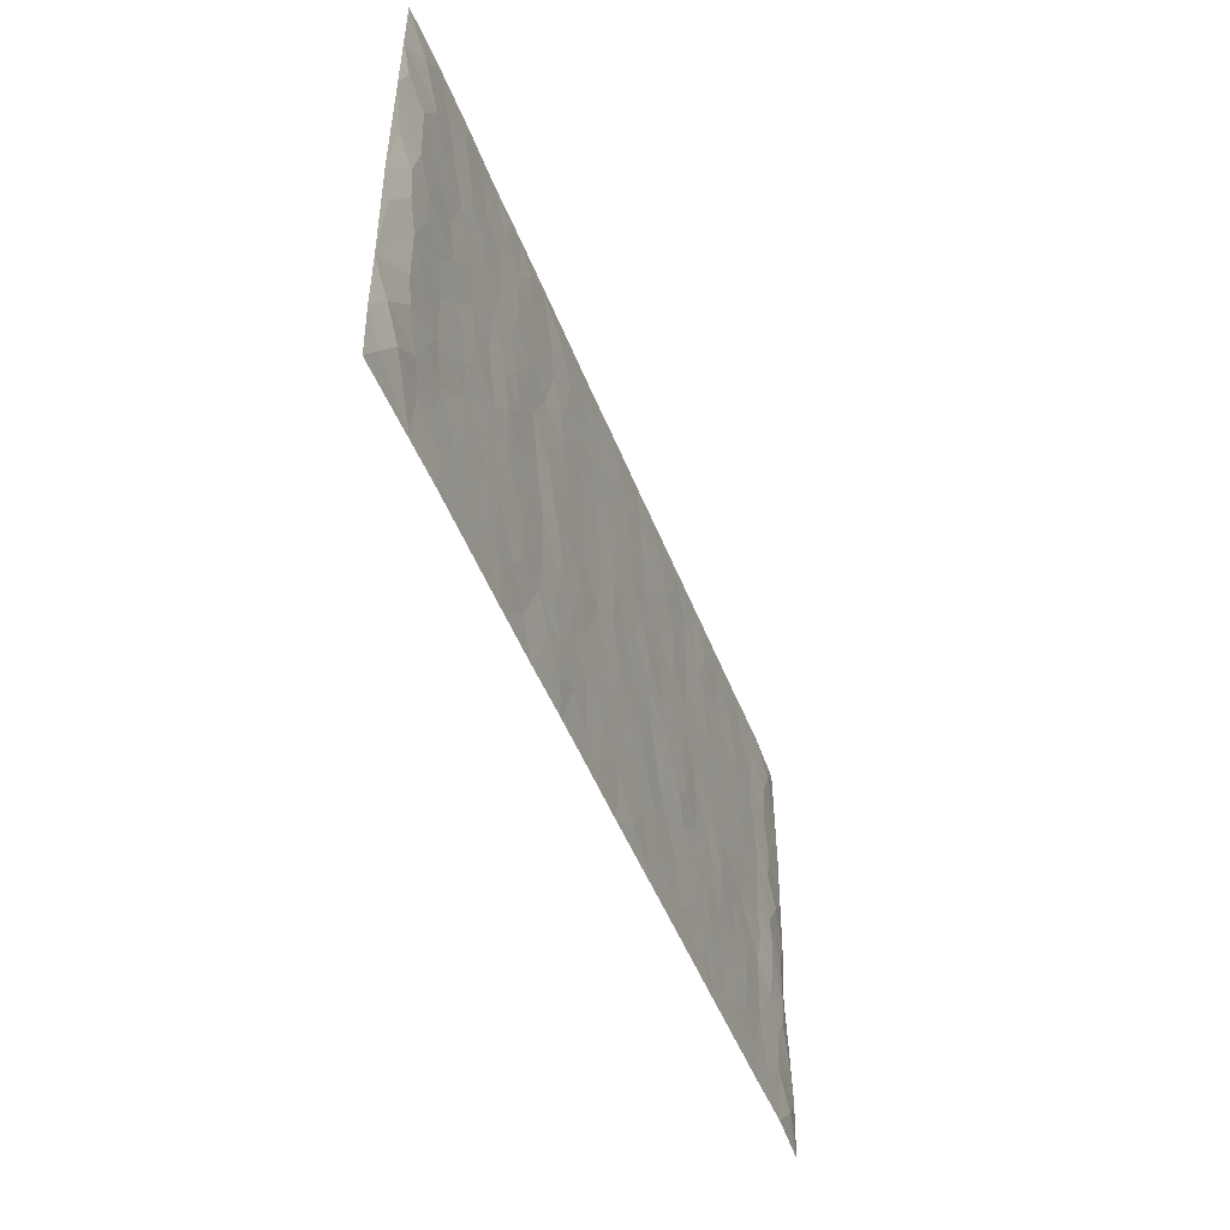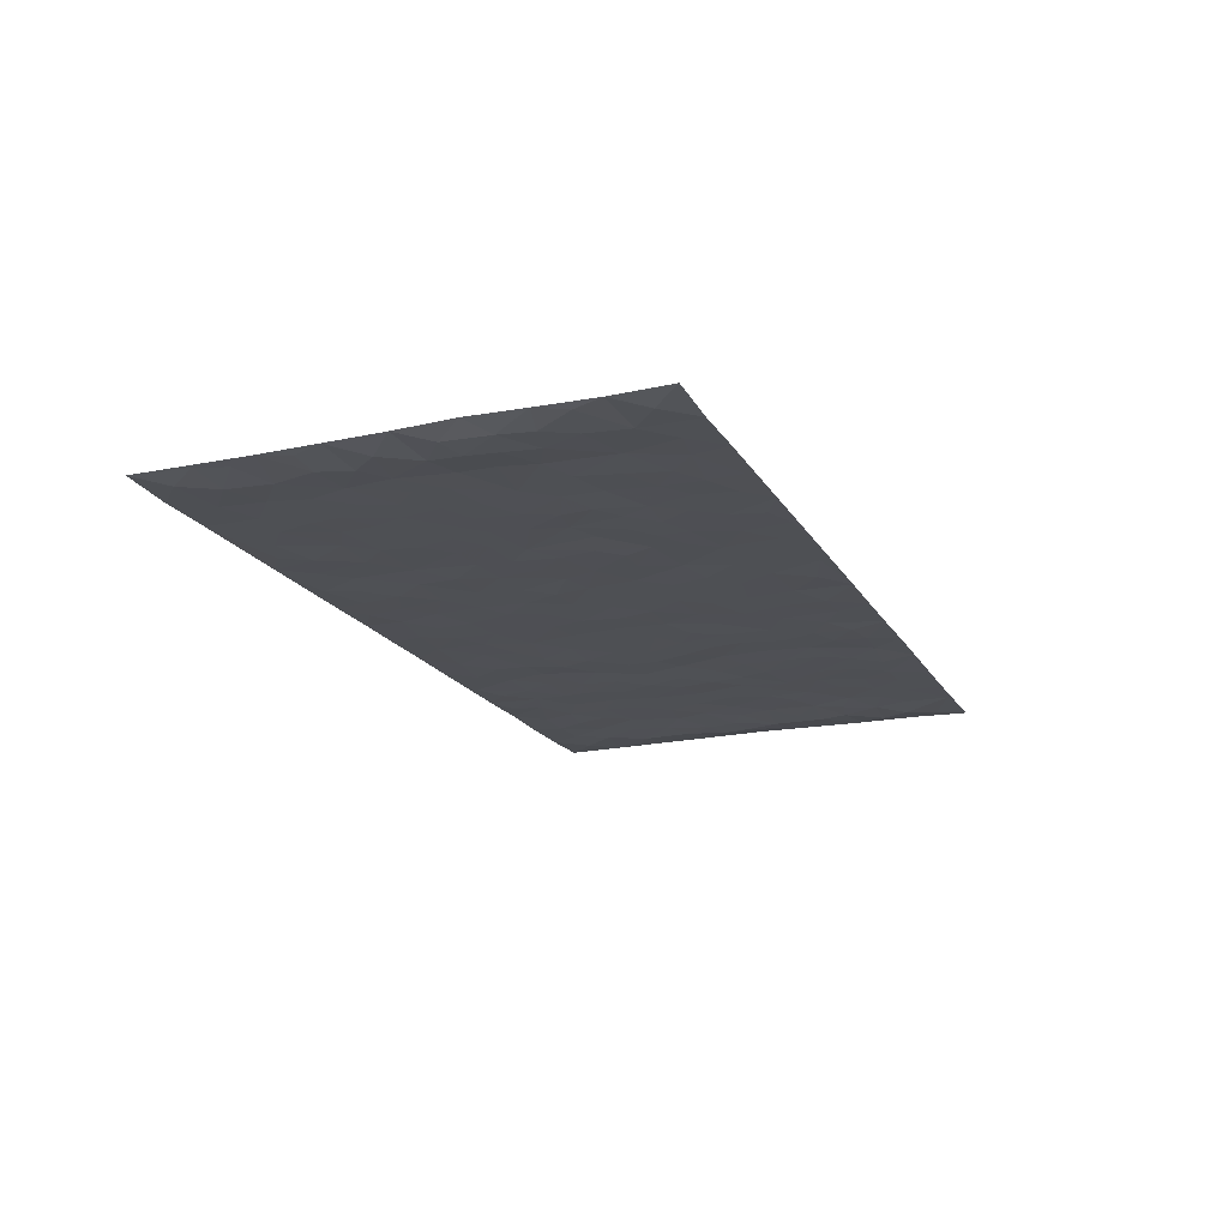
<metadata>
{"format":"obj","ext":"obj","renderer":"f3d","projection":"perspective","resolution":1024,"background":"white","views":[{"elev":-48.2,"azim":110.5,"up":"+Y"},{"elev":-18.6,"azim":-68.3,"up":"+Z"}]}
</metadata>
<code>
v -0.9811 0.002055 0.00676
v -0.9815 0.9985 0.005475
v 0.982 0.001762 0.003507
v 0.9818 0.9987 0.004119
v -0.7976 0.3927 -0.0003176
v -0.9812 0.5001 0.006809
v -0.8591 0.3579 -0.004409
v 6.301e-05 0.001312 0.001537
v -0.981 0.2512 0.00734
v -0.9244 0.3382 -0.002698
v -0.7347 0.001447 0.001429
v -0.9816 0.1262 0.004532
v -0.7105 0.2926 0.0003523
v -0.8582 0.001856 0.0003439
v -0.8422 0.2887 -0.001486
v -0.4877 0.0015 0.00142
v -0.9605 0.1887 0.001581
v -0.291 0.1666 0.0005015
v -0.7775 0.322 0.001448
v -0.8641 0.1203 -0.002306
v -0.926 0.06397 -0.002686
v -0.7963 0.06434 -0.0006244
v -0.672 0.1268 -0.0008567
v -0.7238 0.07463 -0.0001319
v -0.8754 0.2074 -0.001717
v -0.9121 0.2704 -0.002627
v -0.77 0.1772 0.00105
v -0.692 0.2095 -0.0007637
v -0.8655 0.4884 -0.001899
v -0.9801 0.3755 0.01104
v -0.7345 0.9987 0.001181
v -0.5344 0.2221 7.225e-05
v 0.2583 0.1568 -0.0008954
v -0.9813 0.7492 0.004242
v -0.3649 0.393 -0.001006
v -0.7834 0.7531 -0.0001666
v -0.8004 0.8318 -0.0001647
v -0.5799 0.4421 -0.0003872
v -0.5992 0.6055 -7.783e-05
v -0.4882 0.9986 0.001053
v -0.9585 0.6869 0.002551
v -0.6611 0.5623 -0.0004757
v -0.3886 0.7537 0.001111
v -0.5071 0.2797 -0.0006901
v -0.4571 0.2249 -0.0009032
v -0.4928 0.1618 -0.0008503
v -0.4464 0.6363 0.00022
v -0.3645 0.5597 -0.0001563
v 0.1645 0.4736 0.0005023
v -0.3311 0.2208 -0.0001939
v -0.2094 0.6107 0.0001286
v -0.3731 0.6291 0.0004957
v -0.2999 0.05702 7.667e-05
v -0.6266 0.7103 -0.0004953
v -0.3923 0.194 -0.0004416
v -0.8731 0.6178 -0.002383
v -0.03763 0.3482 -0.0004
v 0.05712 0.3395 0.0003248
v 0.2961 0.451 -0.001065
v -0.09431 0.5515 0.0001511
v -0.1642 0.5561 -0.0009511
v 0.09164 0.63 0.0007359
v -0.6317 0.3461 -8.678e-06
v -0.7489 0.5739 -0.0001052
v -0.9533 0.81 0.002928
v -0.5577 0.1289 -0.0003826
v -0.3653 0.01163 0.0008483
v -0.7962 0.4662 0.0008758
v -0.6157 0.172 -0.0002847
v -0.6128 0.01795 0.0008133
v -0.243 0.001052 0.001067
v -0.6141 0.08799 -0.001209
v -0.5446 0.05293 -0.0001655
v -0.4289 0.03698 4.03e-05
v -0.4485 0.1036 -0.000755
v -0.8929 0.6858 -0.002018
v -0.9733 0.8739 0.004172
v -0.7369 0.5091 5.309e-05
v 6.531e-05 0.9986 0.001319
v -0.8038 0.6754 0.0002965
v -0.56 0.3147 -0.001215
v -0.5106 0.4609 -0.000187
v 0.006607 0.5712 -0.0005792
v -0.04916 0.4829 0.0002468
v 0.003234 0.4196 -0.0004786
v -0.1233 0.1278 -0.000377
v -0.5681 0.6699 -0.0002738
v -0.9168 0.5623 -0.002776
v -0.7325 0.6912 -0.0005445
v -0.4464 0.2968 -0.0006649
v -0.6299 0.2672 0.0004418
v -0.4996 0.6882 -0.0003988
v -0.1716 0.4851 0.0003668
v -0.2604 0.436 -0.000328
v -0.6467 0.6489 -0.0004218
v -0.0108 0.1167 -1.36e-05
v -0.413 0.51 0.0005126
v -0.3408 0.2881 -5.888e-05
v -0.2388 0.5038 0.0001825
v -0.1789 0.3819 0.0009431
v -0.9813 0.6246 0.005537
v -0.7051 0.6228 -0.0005189
v -0.814 0.5795 -1.063e-05
v -0.3598 0.1097 -0.0002665
v -0.5197 0.533 2.432e-05
v -0.6823 0.4061 0.001235
v -0.1288 0.3242 4.276e-05
v -0.148 0.2494 -0.0004595
v -0.5162 0.6114 -0.0001399
v 0.108 0.7288 0.0004027
v -0.003351 0.2147 0.0001616
v -0.07202 0.2732 -0.0005475
v 0.00497 0.2883 -0.0003814
v -0.4269 0.3636 0.0008983
v -0.195 0.1837 -0.0001477
v -0.6533 0.4878 -0.0004422
v -0.5547 0.3809 -0.0008746
v -0.4899 0.3914 0.0007818
v -0.3055 0.5241 -0.0001862
v -0.2566 0.3503 -0.0003737
v -0.3529 0.4669 -0.0007812
v -0.2245 0.271 0.001371
v -0.09009 0.4114 0.0003922
v -0.5934 0.5313 -0.000348
v -0.09119 0.1981 -9.968e-05
v -0.2116 0.09277 -0.0002476
v -0.3962 0.258 -0.0008712
v -0.9292 0.438 -0.001559
v -0.8685 0.4209 -0.004691
v 0.09158 0.4226 0.0005871
v 0.2072 0.2373 0.000451
v 0.08222 0.5167 0.0004991
v 0.0195 0.4879 -0.0007795
v 0.1651 0.3928 -0.0008675
v 0.7929 0.4967 -0.0001661
v 0.2189 0.4336 -0.0007419
v 0.265 0.3129 -0.0004269
v 0.1593 0.567 0.0004443
v 0.1218 0.9986 0.002008
v -0.2911 0.6196 0.0003573
v 0.4222 0.8801 -0.0008409
v 0.4878 0.9986 0.001096
v -0.2131 0.7812 -0.0001259
v -0.05793 0.8642 -0.000757
v -0.3195 0.3485 -0.001567
v -0.457 0.5657 -0.0003432
v -0.07344 0.0523 -0.0009115
v -0.1567 0.02153 0.000595
v 0.1215 0.001557 0.0009992
v 0.01345 0.8601 -0.0006803
v -0.01633 0.6996 -0.000391
v 0.4204 0.196 -0.0008307
v 0.3398 0.2892 0.0007783
v 0.5912 0.5262 0.0009082
v 0.524 0.5468 -0.0006167
v 0.4541 0.1344 -0.0002521
v 0.5218 0.2271 -0.0002855
v 0.4129 0.3612 5.12e-05
v 0.02272 0.6406 -0.0001228
v -0.05869 0.6274 -0.0003916
v -0.1457 0.7298 0.0002521
v -0.08588 0.6931 -0.0006477
v -0.05978 0.7911 -8.835e-05
v -0.1355 0.6329 -0.0001156
v 0.02083 0.7746 0.0001366
v 0.2428 0.9986 0.001458
v -0.01867 0.9269 -0.0005737
v -0.2678 0.8465 -0.00136
v -0.1982 0.8804 -0.0007257
v -0.314 0.7809 0.0001611
v -0.2434 0.9988 0.001378
v -0.2266 0.6962 0.0005531
v -0.3159 0.7002 -0.0005958
v -0.1391 0.8298 0.0003487
v -0.1215 0.9984 0.00169
v 0.2163 0.7458 -0.0006896
v 0.1725 0.6668 0.0006918
v 0.325 0.5949 -0.0002418
v 0.2595 0.5228 -0.0003157
v 0.2644 0.6656 -0.0005437
v 0.4224 0.7441 2.177e-05
v 0.3537 0.6829 0.001091
v 0.284 0.7331 -0.001134
v 0.0682 0.9291 -2.687e-05
v 0.07828 0.8229 4.763e-05
v 0.1443 0.8577 0.0003869
v 0.2484 0.8733 -0.0008918
v 0.3195 0.7934 0.0007457
v 0.2307 0.5952 -6.816e-05
v -0.8834 0.8676 -0.002812
v -0.6824 0.8167 -0.0009797
v -0.8707 0.7748 -0.001716
v -0.8583 0.9988 0.0001241
v -0.9237 0.94 -0.001899
v -0.8114 0.9217 -0.0006537
v -0.7336 0.8857 8.127e-05
v -0.6051 0.9294 -0.0001376
v -0.6621 0.8859 -0.0004337
v -0.6876 0.7458 -0.000801
v -0.5598 0.8143 0.0002509
v -0.6218 0.7811 -0.0002324
v -0.5104 0.901 -0.001262
v -0.3902 0.8781 0.0006809
v -0.5446 0.9604 4.285e-05
v -0.4637 0.8159 -0.0002887
v -0.4416 0.9363 0.0004946
v -0.3442 0.9731 0.0004888
v -0.5109 0.7605 -0.0002888
v -0.3193 0.9015 -0.0009049
v -0.2575 0.9309 -0.001057
v 0.1552 0.7847 -0.0002749
v 0.2525 0.8042 -0.0005818
v 0.1866 0.9333 -0.0002833
v 0.3909 0.8121 2.218e-05
v 0.3349 0.8808 0.0006349
v 0.3794 0.9827 0.0007237
v 0.2865 0.9378 -0.0008315
v 0.4396 0.9482 -0.0007877
v 0.379 0.4931 0.001236
v 0.3241 0.5287 -0.0005559
v 0.4826 0.604 -0.0008911
v 0.4305 0.6643 -0.0005825
v 0.4043 0.5878 0.0005506
v 0.3513 0.1896 0.0005827
v 0.4804 0.3344 -0.0009192
v 0.4581 0.5223 -0.0005007
v 0.3454 0.3876 0.001432
v -0.1233 0.9146 -0.0004613
v -0.1825 0.9579 -0.0003829
v 0.3187 0.1324 -0.001251
v 0.6116 0.0141 0.00057
v 0.2 0.3331 -0.0006768
v 0.2699 0.3844 -0.0008297
v 0.5832 0.2474 0.0001919
v 0.7348 0.9987 0.0006119
v 0.9814 0.2508 0.00603
v 0.4904 0.8122 -0.0009115
v 0.7188 0.4872 0.0006705
v 0.4869 0.7468 -0.0006891
v 0.9808 0.5 0.008736
v 0.6693 0.2939 0.0007851
v 0.5084 0.4679 -0.001463
v 0.7789 0.3109 -0.000422
v 0.5608 0.4155 -0.0002216
v 0.4881 0.001116 0.001624
v 0.08927 0.2517 6.319e-05
v 0.5039 0.07633 -0.001016
v 0.1335 0.3187 0.0005525
v 0.4151 0.2663 -0.0003299
v 0.8757 0.2652 -0.002482
v 0.6415 0.4617 -0.0005792
v 0.5773 0.08173 -0.00088
v 0.4477 0.4257 0.0003062
v 0.6072 0.3716 5.105e-05
v 0.2851 0.232 5.221e-05
v 0.4772 0.2712 -0.0003766
v 0.2624 0.07788 -0.00173
v 0.3651 0.001237 0.001805
v 0.2427 0.001533 0.0009826
v 0.1995 0.1141 -0.0005254
v 0.06735 0.1691 -0.000231
v 0.1438 0.1892 0.0002911
v 0.6121 0.1472 -0.0001774
v 0.7779 0.4229 0.0004207
v 0.749 0.221 0.0006079
v 0.6509 0.08052 -0.0005454
v 0.6696 0.3846 -0.0001668
v 0.7186 0.3392 -0.0005018
v 0.888 0.3262 -0.003432
v 0.7464 0.5673 -6.472e-05
v 0.6924 0.1454 -0.000146
v 0.7645 0.1499 -0.000276
v 0.8419 0.3676 -0.002115
v 0.9447 0.3497 0.002942
v 0.8883 0.4387 -0.002682
v 0.5816 0.3127 -6.139e-05
v 0.8221 0.106 -0.0007436
v 0.3303 0.06254 -0.00103
v 0.4093 0.06805 0.0009051
v 0.07026 0.07709 -0.0004441
v 0.1415 0.07171 0.0001475
v 0.9813 0.7494 0.006237
v 0.7327 0.07907 -0.0007422
v 0.6553 0.2155 -6.445e-05
v 0.9632 0.4248 0.005211
v 0.9094 0.509 -0.002261
v 0.8098 0.2504 -0.001711
v 0.5319 0.1478 -0.0008523
v 0.7351 0.001399 0.0003613
v 0.5019 0.394 -0.0002224
v 0.9426 0.06394 0.0008677
v 0.9813 0.1263 0.006418
v 0.842 0.1804 -0.001561
v 0.901 0.1246 -0.003976
v 0.8312 0.009145 0.001354
v 0.9402 0.1886 -0.0004302
v 0.6665 0.5556 0.0007892
v 0.6929 0.6327 0.0001918
v 0.5852 0.6361 0.0006153
v 0.8283 0.6913 -0.001101
v 0.6319 0.7717 -0.0003305
v 0.9596 0.6247 0.00448
v 0.7691 0.6417 0.0005968
v 0.8574 0.595 -0.002856
v 0.7351 0.7438 0.0005216
v 0.8483 0.5303 -0.002319
v 0.919 0.5738 -0.002534
v 0.8948 0.6592 -0.002624
v 0.6407 0.6925 0.0001095
v 0.5652 0.7241 0.0001692
v 0.5089 0.6747 -0.0006315
v 0.8563 0.8521 -0.001882
v 0.7134 0.8713 -0.00134
v 0.8143 0.7766 -0.0009838
v 0.9004 0.7778 -0.002269
v 0.7825 0.8442 -0.0001129
v 0.9787 0.874 0.004747
v 0.6953 0.8026 -0.0008219
v 0.9574 0.8111 0.001386
v 0.7432 0.9317 -0.001239
v 0.8586 0.9987 0.0009104
v 0.6112 0.9986 0.002227
v 0.8233 0.926 -0.0008053
v 0.9105 0.928 -0.001806
v 0.662 0.9348 0.000206
v 0.5563 0.9017 -0.0008203
v 0.4907 0.8816 -0.0009452
v 0.5495 0.97 0.0001818
v 0.5695 0.8222 0.0005104
v 0.6366 0.861 -7.268e-05
f 29 6 128
f 12 21 20
f 26 10 9
f 55 45 46
f 27 19 15
f 26 9 17
f 101 6 88
f 12 1 21
f 7 15 19
f 125 86 96
f 84 123 85
f 129 29 128
f 25 27 15
f 12 20 17
f 73 75 66
f 22 14 11
f 26 17 25
f 9 12 17
f 25 15 26
f 5 129 7
f 52 146 48
f 55 18 50
f 7 19 5
f 20 27 25
f 124 82 105
f 41 76 34
f 20 14 22
f 14 20 21
f 14 21 1
f 24 22 11
f 24 27 22
f 72 66 69
f 69 32 91
f 70 24 11
f 24 23 27
f 17 20 25
f 27 20 22
f 10 15 7
f 10 26 15
f 23 28 27
f 27 13 19
f 28 23 69
f 13 27 28
f 119 121 94
f 10 7 129
f 6 30 128
f 9 10 30
f 36 192 80
f 80 102 89
f 118 81 44
f 64 103 78
f 115 126 86
f 45 32 46
f 91 63 13
f 129 68 29
f 95 87 54
f 95 54 199
f 202 40 204
f 82 97 105
f 29 88 6
f 18 55 104
f 148 126 71
f 38 82 124
f 50 18 122
f 117 82 38
f 5 19 106
f 82 117 118
f 80 64 102
f 127 45 55
f 194 77 190
f 98 35 114
f 39 124 105
f 127 50 98
f 106 19 13
f 66 75 46
f 39 95 42
f 63 117 38
f 95 89 102
f 101 56 76
f 51 140 99
f 18 53 126
f 62 83 132
f 45 127 90
f 112 113 57
f 103 29 68
f 130 85 58
f 109 39 105
f 35 94 121
f 113 246 58
f 151 165 163
f 120 100 94
f 114 127 98
f 192 190 65
f 95 39 87
f 36 191 37
f 67 104 74
f 56 101 88
f 13 63 106
f 192 34 76
f 268 241 243
f 108 115 125
f 93 84 60
f 133 84 85
f 156 288 157
f 101 76 41
f 80 103 64
f 105 97 146
f 99 61 51
f 92 109 47
f 125 96 111
f 158 227 153
f 75 104 55
f 69 66 32
f 81 91 32
f 106 78 68
f 42 64 78
f 77 34 65
f 24 70 72
f 75 73 16
f 16 71 67
f 2 34 77
f 13 28 91
f 103 56 88
f 56 80 76
f 72 69 23
f 11 16 70
f 16 73 70
f 16 67 74
f 115 18 126
f 24 72 23
f 73 72 70
f 16 74 75
f 72 73 66
f 32 45 44
f 84 83 60
f 66 46 32
f 78 106 116
f 117 63 81
f 67 53 104
f 103 68 78
f 69 91 28
f 36 80 89
f 106 38 116
f 106 68 5
f 81 118 117
f 62 132 138
f 32 44 81
f 53 67 71
f 57 58 85
f 123 100 107
f 93 60 61
f 33 230 224
f 8 96 147
f 132 133 130
f 140 48 119
f 93 100 123
f 122 98 50
f 164 60 160
f 53 71 126
f 125 112 108
f 193 194 195
f 75 55 46
f 63 91 81
f 56 103 80
f 196 198 31
f 18 104 53
f 121 48 97
f 38 106 63
f 118 97 82
f 97 35 121
f 51 172 140
f 130 134 49
f 87 39 109
f 288 252 263
f 97 114 35
f 47 43 92
f 57 113 58
f 248 130 58
f 34 101 41
f 114 90 127
f 116 124 42
f 145 94 35
f 118 114 97
f 167 79 175
f 98 145 35
f 85 123 57
f 43 47 52
f 199 36 89
f 42 78 116
f 159 83 62
f 88 29 103
f 74 104 75
f 118 44 90
f 173 140 172
f 42 95 102
f 190 192 37
f 65 190 77
f 89 95 199
f 125 111 112
f 92 87 109
f 18 115 122
f 177 180 176
f 112 57 107
f 109 105 146
f 93 94 100
f 285 286 275
f 96 86 147
f 137 232 131
f 57 123 107
f 87 92 208
f 49 134 136
f 132 130 49
f 161 164 162
f 50 127 55
f 122 108 107
f 122 107 100
f 48 140 52
f 118 90 114
f 99 119 94
f 123 84 93
f 36 37 192
f 48 121 119
f 120 122 100
f 39 42 124
f 38 124 116
f 248 58 246
f 44 45 90
f 98 122 120
f 146 52 47
f 94 93 99
f 168 209 170
f 212 183 188
f 202 197 200
f 42 102 64
f 107 108 112
f 99 93 61
f 8 280 96
f 112 111 113
f 125 115 86
f 115 108 122
f 128 30 10
f 5 68 129
f 10 129 128
f 132 49 138
f 83 84 133
f 130 133 85
f 83 133 132
f 248 134 130
f 156 152 224
f 151 110 165
f 212 186 211
f 153 224 249
f 254 251 244
f 246 261 262
f 225 158 249
f 49 136 179
f 185 184 150
f 214 188 181
f 181 188 182
f 161 163 174
f 143 170 172
f 110 211 185
f 184 79 167
f 174 228 169
f 62 110 159
f 163 150 144
f 210 169 229
f 170 143 168
f 176 211 110
f 98 120 145
f 94 145 120
f 48 146 97
f 109 146 47
f 148 86 126
f 147 86 148
f 71 8 148
f 8 147 148
f 244 276 254
f 232 136 134
f 174 143 161
f 60 83 160
f 163 162 151
f 159 160 83
f 261 281 262
f 259 281 149
f 219 220 59
f 246 113 111
f 33 255 131
f 157 256 152
f 137 255 153
f 230 278 279
f 262 260 33
f 154 155 242
f 131 255 137
f 248 131 232
f 281 280 149
f 259 258 278
f 220 179 59
f 159 151 160
f 162 160 151
f 164 61 60
f 228 174 144
f 144 174 163
f 159 110 151
f 161 172 164
f 186 184 185
f 161 162 163
f 61 164 51
f 160 162 164
f 187 217 213
f 150 163 165
f 205 202 200
f 79 184 139
f 170 43 173
f 174 169 143
f 161 143 172
f 167 144 150
f 176 180 183
f 172 170 173
f 223 226 221
f 185 150 165
f 99 140 119
f 207 206 203
f 172 51 164
f 43 52 173
f 173 52 140
f 167 175 228
f 228 229 169
f 210 168 169
f 177 110 62
f 189 138 179
f 62 138 177
f 136 232 233
f 181 182 222
f 150 184 167
f 178 180 189
f 49 179 138
f 177 138 189
f 180 178 182
f 178 179 220
f 307 308 304
f 222 223 221
f 215 187 188
f 176 183 212
f 187 213 186
f 214 215 188
f 185 211 186
f 237 181 239
f 182 188 183
f 110 185 165
f 216 215 141
f 211 176 212
f 182 183 180
f 176 110 177
f 213 184 186
f 178 189 179
f 177 189 180
f 195 190 37
f 197 198 200
f 195 194 190
f 34 192 65
f 80 192 76
f 37 196 195
f 194 2 77
f 193 2 194
f 196 37 191
f 31 193 195
f 198 196 191
f 31 195 196
f 199 201 191
f 197 204 31
f 198 191 201
f 31 198 197
f 201 199 54
f 36 199 191
f 54 208 201
f 208 43 205
f 208 54 87
f 198 201 200
f 206 205 203
f 43 170 203
f 210 207 209
f 40 202 206
f 31 204 40
f 197 202 204
f 208 205 200
f 43 203 205
f 205 206 202
f 203 209 207
f 171 40 207
f 40 206 207
f 208 200 201
f 43 208 92
f 170 209 203
f 168 143 169
f 207 210 171
f 168 210 209
f 188 187 212
f 212 187 186
f 166 139 213
f 184 213 139
f 237 214 181
f 215 214 141
f 216 141 218
f 213 217 166
f 142 166 216
f 217 216 166
f 187 215 217
f 216 217 215
f 237 141 214
f 142 216 218
f 223 222 182
f 179 136 59
f 223 220 219
f 267 238 251
f 237 327 141
f 223 182 178
f 158 290 253
f 220 223 178
f 59 233 227
f 233 59 136
f 248 246 131
f 153 249 158
f 251 254 267
f 223 219 226
f 111 261 246
f 297 251 238
f 276 256 157
f 167 228 144
f 229 228 175
f 175 171 229
f 229 171 210
f 260 257 33
f 265 271 272
f 266 289 283
f 269 243 250
f 249 224 152
f 266 283 271
f 227 233 137
f 253 227 158
f 325 313 320
f 135 264 275
f 310 329 239
f 270 298 297
f 249 256 225
f 275 273 269
f 311 222 221
f 155 154 299
f 234 276 157
f 310 311 299
f 222 239 181
f 221 226 155
f 266 263 252
f 242 290 244
f 264 273 275
f 273 264 243
f 242 244 154
f 276 290 225
f 288 234 157
f 240 282 302
f 275 286 306
f 225 290 158
f 234 263 284
f 241 254 276
f 233 232 137
f 137 153 227
f 264 135 238
f 244 251 154
f 260 259 257
f 227 253 219
f 33 224 255
f 154 297 299
f 240 302 307
f 297 154 251
f 264 268 243
f 253 226 219
f 271 284 263
f 277 294 293
f 290 242 253
f 241 234 284
f 59 227 219
f 242 155 226
f 252 245 231
f 157 152 156
f 257 230 33
f 152 256 249
f 278 230 257
f 262 33 131
f 224 153 255
f 259 278 257
f 134 248 232
f 230 279 224
f 96 261 111
f 261 96 280
f 280 281 261
f 246 262 131
f 252 247 245
f 268 267 241
f 283 277 272
f 288 247 252
f 275 274 285
f 295 291 294
f 267 268 264
f 263 234 288
f 309 310 299
f 290 276 244
f 283 272 271
f 267 254 241
f 265 243 241
f 236 240 285
f 297 238 270
f 303 305 298
f 241 276 234
f 221 155 299
f 272 277 293
f 250 243 287
f 286 285 240
f 284 271 265
f 271 263 266
f 295 3 291
f 225 256 276
f 241 284 265
f 289 266 231
f 3 292 291
f 321 235 323
f 293 294 296
f 279 278 258
f 245 279 258
f 279 156 224
f 260 281 259
f 280 8 149
f 262 281 260
f 231 266 252
f 267 264 238
f 306 304 270
f 283 289 295
f 243 269 273
f 236 269 250
f 294 292 296
f 274 236 285
f 269 274 275
f 250 287 293
f 245 289 231
f 236 274 269
f 156 279 247
f 242 226 253
f 247 279 245
f 243 265 287
f 288 156 247
f 265 272 293
f 296 292 236
f 293 287 265
f 295 294 277
f 277 283 295
f 236 250 296
f 289 3 295
f 292 294 291
f 293 296 250
f 300 304 308
f 325 320 235
f 329 330 326
f 270 304 303
f 270 303 298
f 309 305 301
f 135 306 270
f 299 297 298
f 298 309 299
f 238 135 270
f 300 314 305
f 303 300 305
f 304 306 307
f 300 303 304
f 282 319 315
f 322 325 235
f 275 306 135
f 307 306 286
f 240 307 286
f 308 307 302
f 302 282 308
f 308 282 315
f 305 309 298
f 310 309 301
f 310 301 329
f 310 239 311
f 222 311 239
f 299 311 221
f 319 312 315
f 312 323 316
f 301 305 318
f 305 314 316
f 300 308 315
f 316 314 312
f 312 314 315
f 315 314 300
f 323 312 324
f 316 313 318
f 282 4 317
f 330 313 325
f 4 321 324
f 235 320 323
f 282 317 319
f 312 319 317
f 326 325 322
f 316 320 313
f 316 318 305
f 142 218 327
f 327 218 141
f 316 323 320
f 324 312 317
f 4 324 317
f 321 323 324
f 318 313 330
f 328 326 322
f 326 327 329
f 329 327 237
f 326 328 327
f 322 142 328
f 327 328 142
f 329 237 239
f 301 318 330
f 326 330 325
f 330 329 301

</code>
